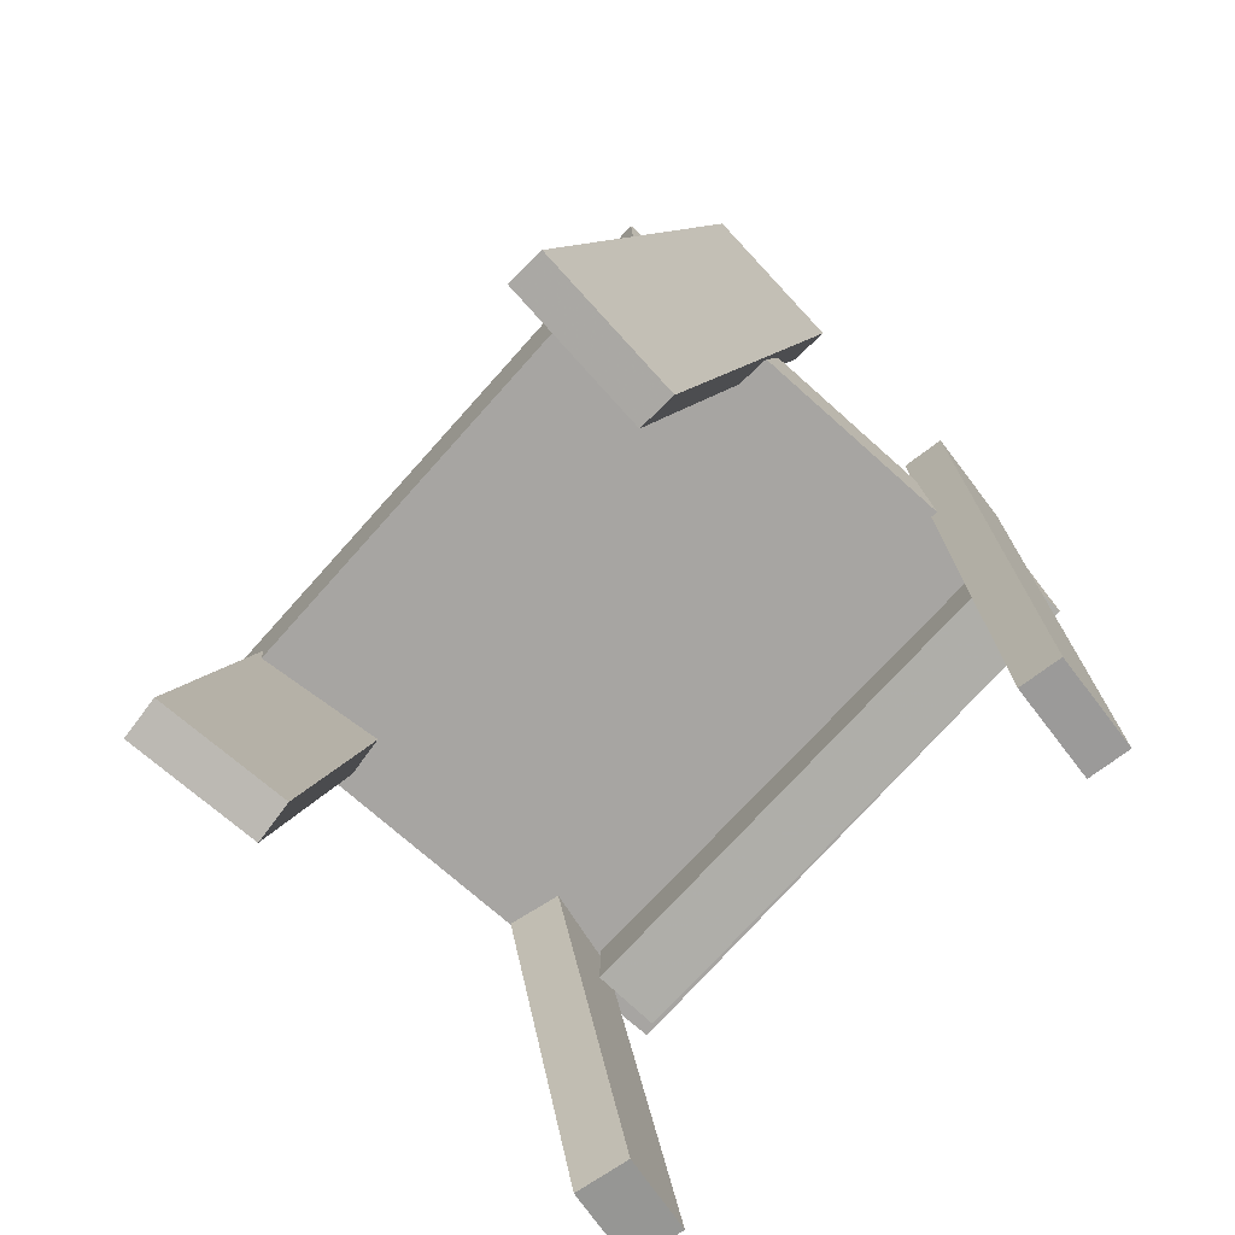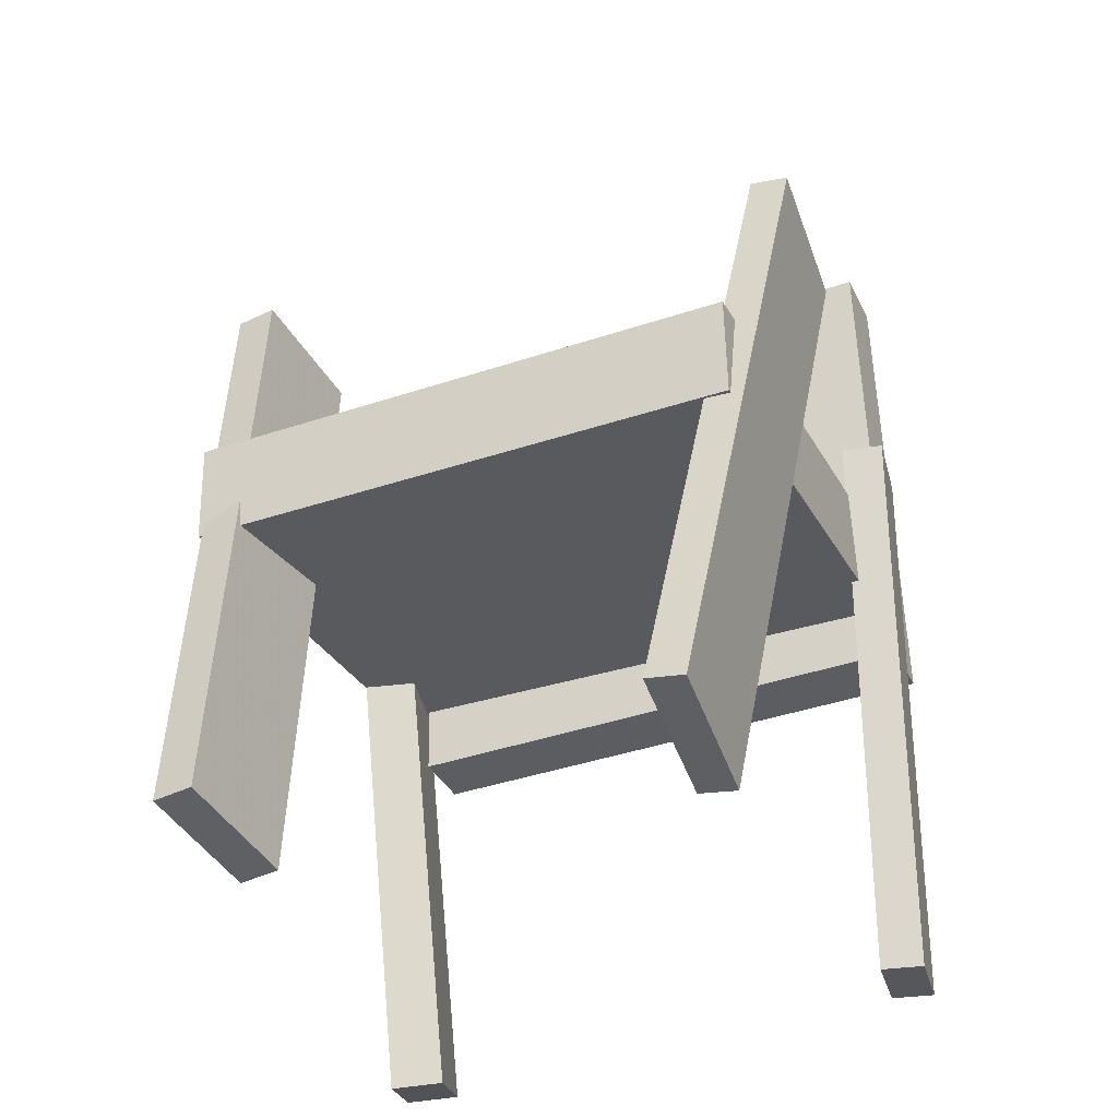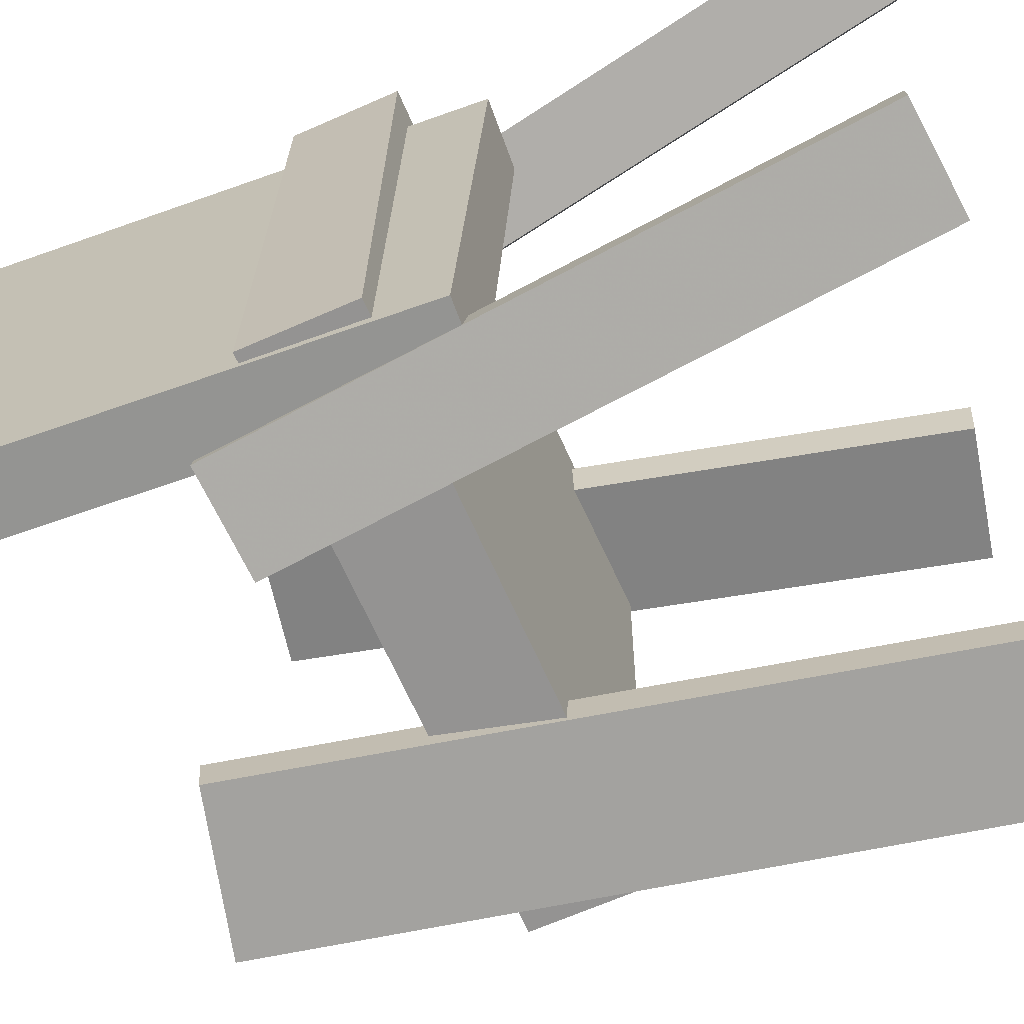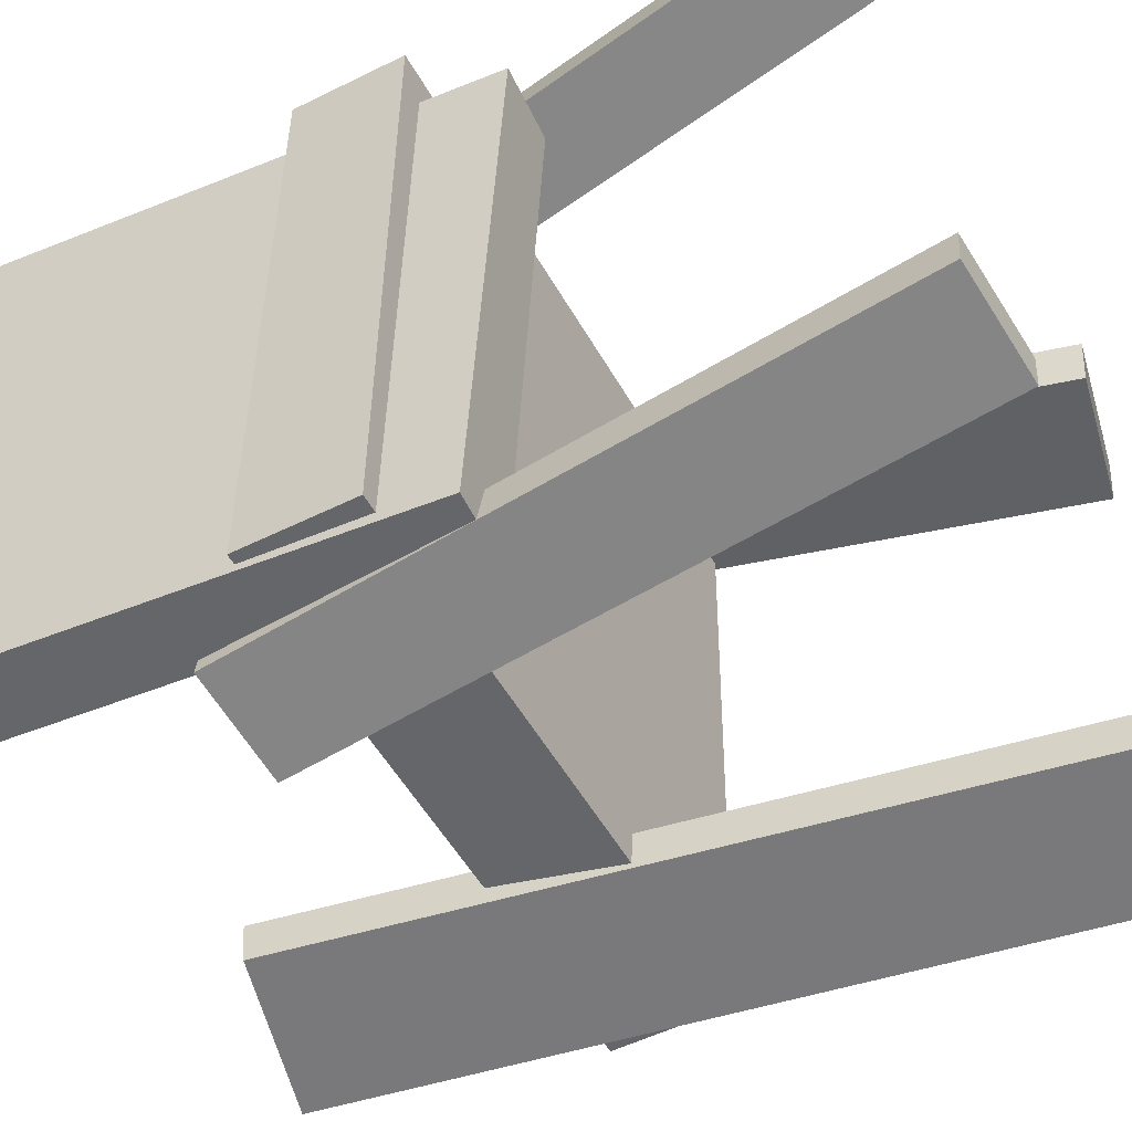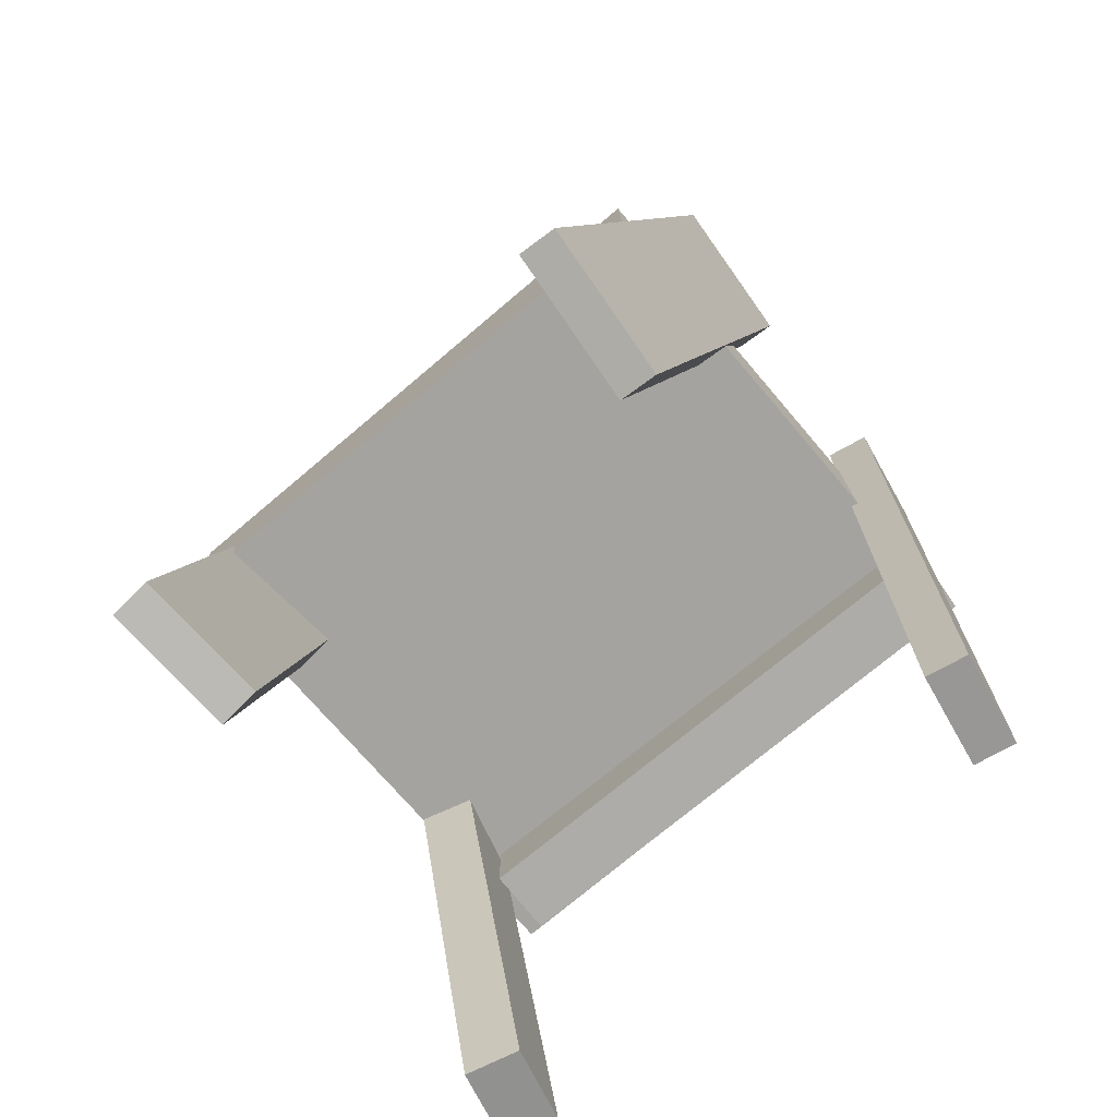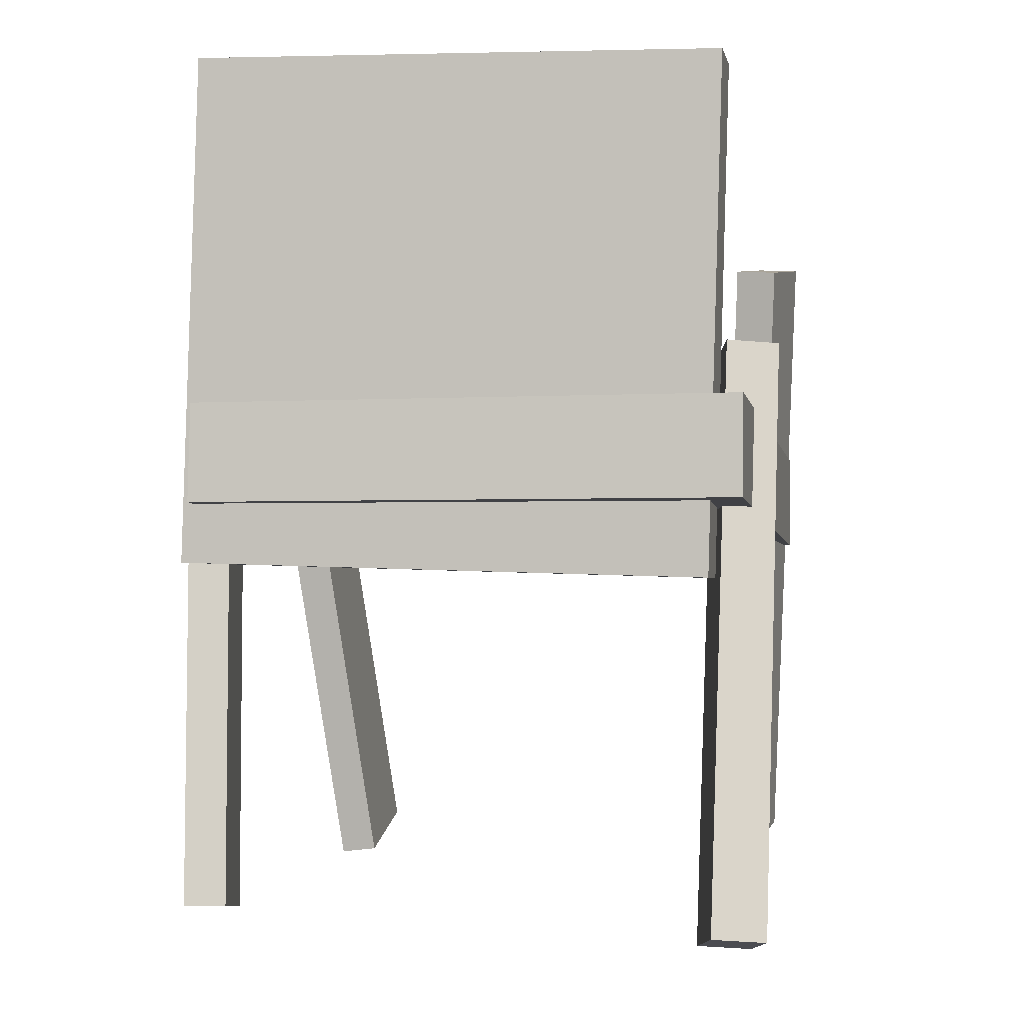
<metadata>
{"format":"obj","ext":"obj","renderer":"f3d","projection":"perspective","resolution":1024,"background":"white","views":[{"elev":-74.4,"azim":138.2,"up":"+Y"},{"elev":-33.0,"azim":114.6,"up":"+Y"},{"elev":-67.1,"azim":-67.6,"up":"+Z"},{"elev":-52.0,"azim":-62.9,"up":"+Z"},{"elev":-73.6,"azim":130.3,"up":"+Y"},{"elev":-4.5,"azim":-77.8,"up":"+Y"}]}
</metadata>
<code>
v 0.1807 -0.01745 -0.2087
v 0.181 -0.02145 0.2213
v -0.2184 -0.006719 -0.2084
v -0.2181 -0.01072 0.2217
v 0.1828 0.06023 -0.208
v 0.1831 0.05622 0.222
v -0.2163 0.07095 -0.2077
v -0.216 0.06695 0.2224
f 1.0 7.0 5.0
f 1.0 3.0 7.0
f 1.0 4.0 3.0
f 1.0 2.0 4.0
f 3.0 8.0 7.0
f 3.0 4.0 8.0
f 5.0 7.0 8.0
f 5.0 8.0 6.0
f 1.0 5.0 6.0
f 1.0 6.0 2.0
f 2.0 6.0 8.0
f 2.0 8.0 4.0
v 0.1352 -0.2914 0.1582
v 0.1326 -0.2941 0.1901
v 0.03539 0.2049 0.1915
v 0.0328 0.2022 0.2233
v 0.2366 -0.2717 0.1681
v 0.234 -0.2743 0.2
v 0.1367 0.2246 0.2014
v 0.1341 0.222 0.2332
f 9.0 15.0 13.0
f 9.0 11.0 15.0
f 9.0 12.0 11.0
f 9.0 10.0 12.0
f 11.0 16.0 15.0
f 11.0 12.0 16.0
f 13.0 15.0 16.0
f 13.0 16.0 14.0
f 9.0 13.0 14.0
f 9.0 14.0 10.0
f 10.0 14.0 16.0
f 10.0 16.0 12.0
v -0.2045 -0.05284 -0.2181
v -0.1968 -0.06838 0.1931
v -0.2201 0.3428 -0.2028
v -0.2124 0.3273 0.2084
v -0.1533 -0.05079 -0.2189
v -0.1456 -0.06633 0.1923
v -0.1689 0.3449 -0.2037
v -0.1612 0.3293 0.2075
f 17.0 23.0 21.0
f 17.0 19.0 23.0
f 17.0 20.0 19.0
f 17.0 18.0 20.0
f 19.0 24.0 23.0
f 19.0 20.0 24.0
f 21.0 23.0 24.0
f 21.0 24.0 22.0
f 17.0 21.0 22.0
f 17.0 22.0 18.0
f 18.0 22.0 24.0
f 18.0 24.0 20.0
v -0.1493 -0.3456 0.2175
v -0.2112 -0.3336 0.2356
v -0.1604 -0.343 0.1781
v -0.2222 -0.331 0.1963
v -0.06036 0.1051 0.2223
v -0.1222 0.1171 0.2404
v -0.07142 0.1077 0.1829
v -0.1333 0.1197 0.201
f 25.0 31.0 29.0
f 25.0 27.0 31.0
f 25.0 28.0 27.0
f 25.0 26.0 28.0
f 27.0 32.0 31.0
f 27.0 28.0 32.0
f 29.0 31.0 32.0
f 29.0 32.0 30.0
f 25.0 29.0 30.0
f 25.0 30.0 26.0
f 26.0 30.0 32.0
f 26.0 32.0 28.0
v -0.2122 -0.3168 -0.2097
v -0.2061 -0.3164 -0.1783
v -0.1704 0.1159 -0.2246
v -0.1643 0.1164 -0.1932
v -0.1396 -0.3244 -0.2237
v -0.1335 -0.3239 -0.1923
v -0.09772 0.1084 -0.2386
v -0.09161 0.1089 -0.2072
f 33.0 39.0 37.0
f 33.0 35.0 39.0
f 33.0 36.0 35.0
f 33.0 34.0 36.0
f 35.0 40.0 39.0
f 35.0 36.0 40.0
f 37.0 39.0 40.0
f 37.0 40.0 38.0
f 33.0 37.0 38.0
f 33.0 38.0 34.0
f 34.0 38.0 40.0
f 34.0 40.0 36.0
v 0.008939 0.1949 -0.2043
v 0.1195 0.2216 -0.213
v 0.00747 0.1917 -0.2331
v 0.118 0.2183 -0.2417
v 0.1315 -0.2972 -0.1558
v 0.242 -0.2705 -0.1644
v 0.1301 -0.3004 -0.1846
v 0.2406 -0.2737 -0.1932
f 41.0 47.0 45.0
f 41.0 43.0 47.0
f 41.0 44.0 43.0
f 41.0 42.0 44.0
f 43.0 48.0 47.0
f 43.0 44.0 48.0
f 45.0 47.0 48.0
f 45.0 48.0 46.0
f 41.0 45.0 46.0
f 41.0 46.0 42.0
f 42.0 46.0 48.0
f 42.0 48.0 44.0

</code>
